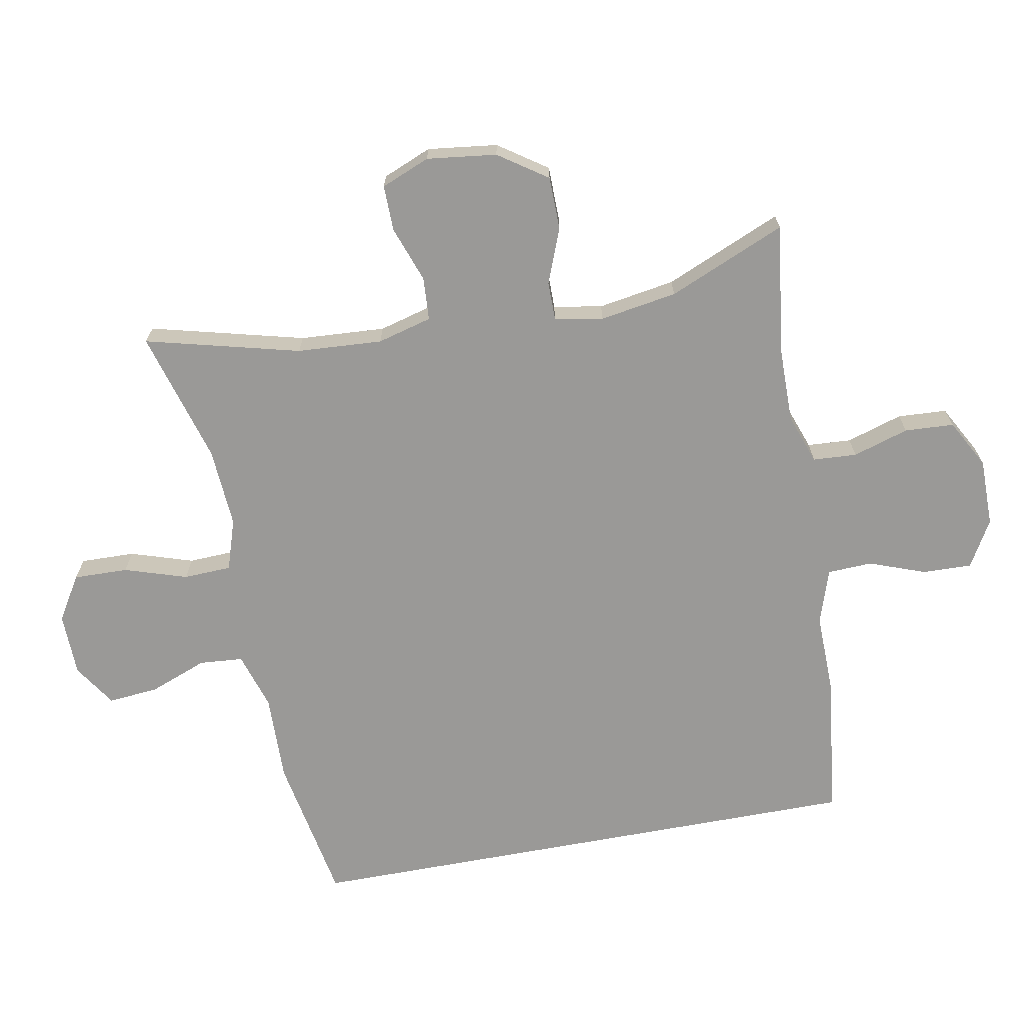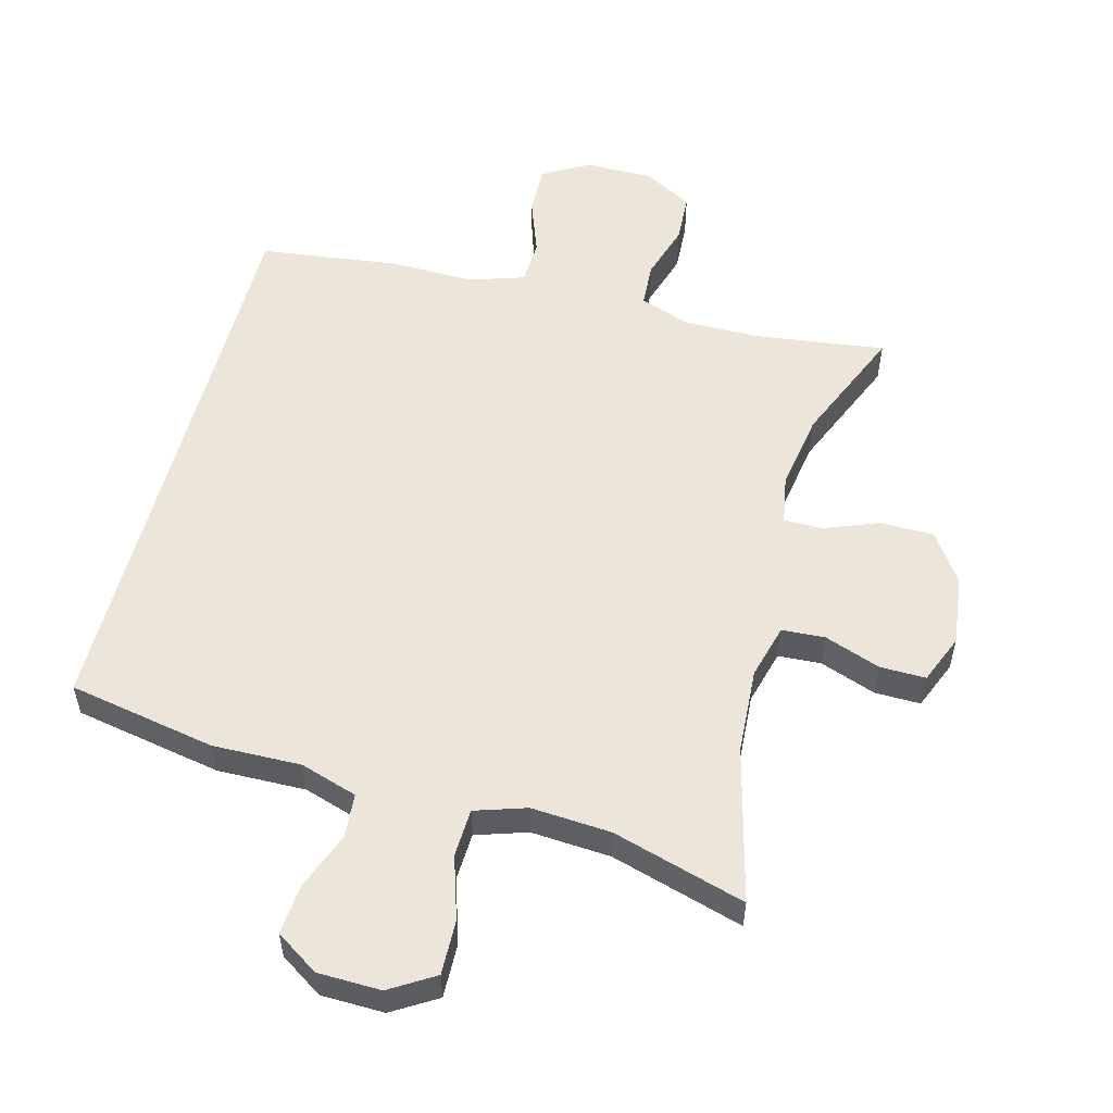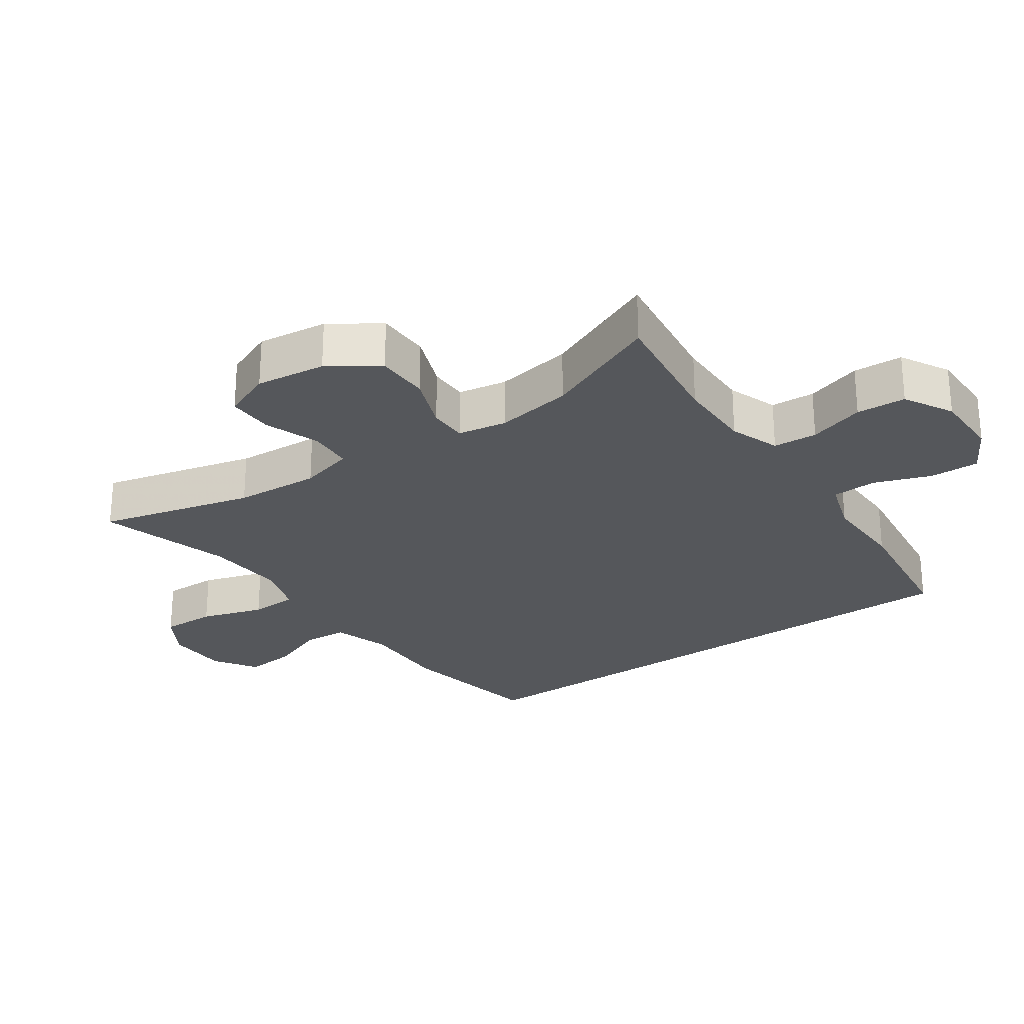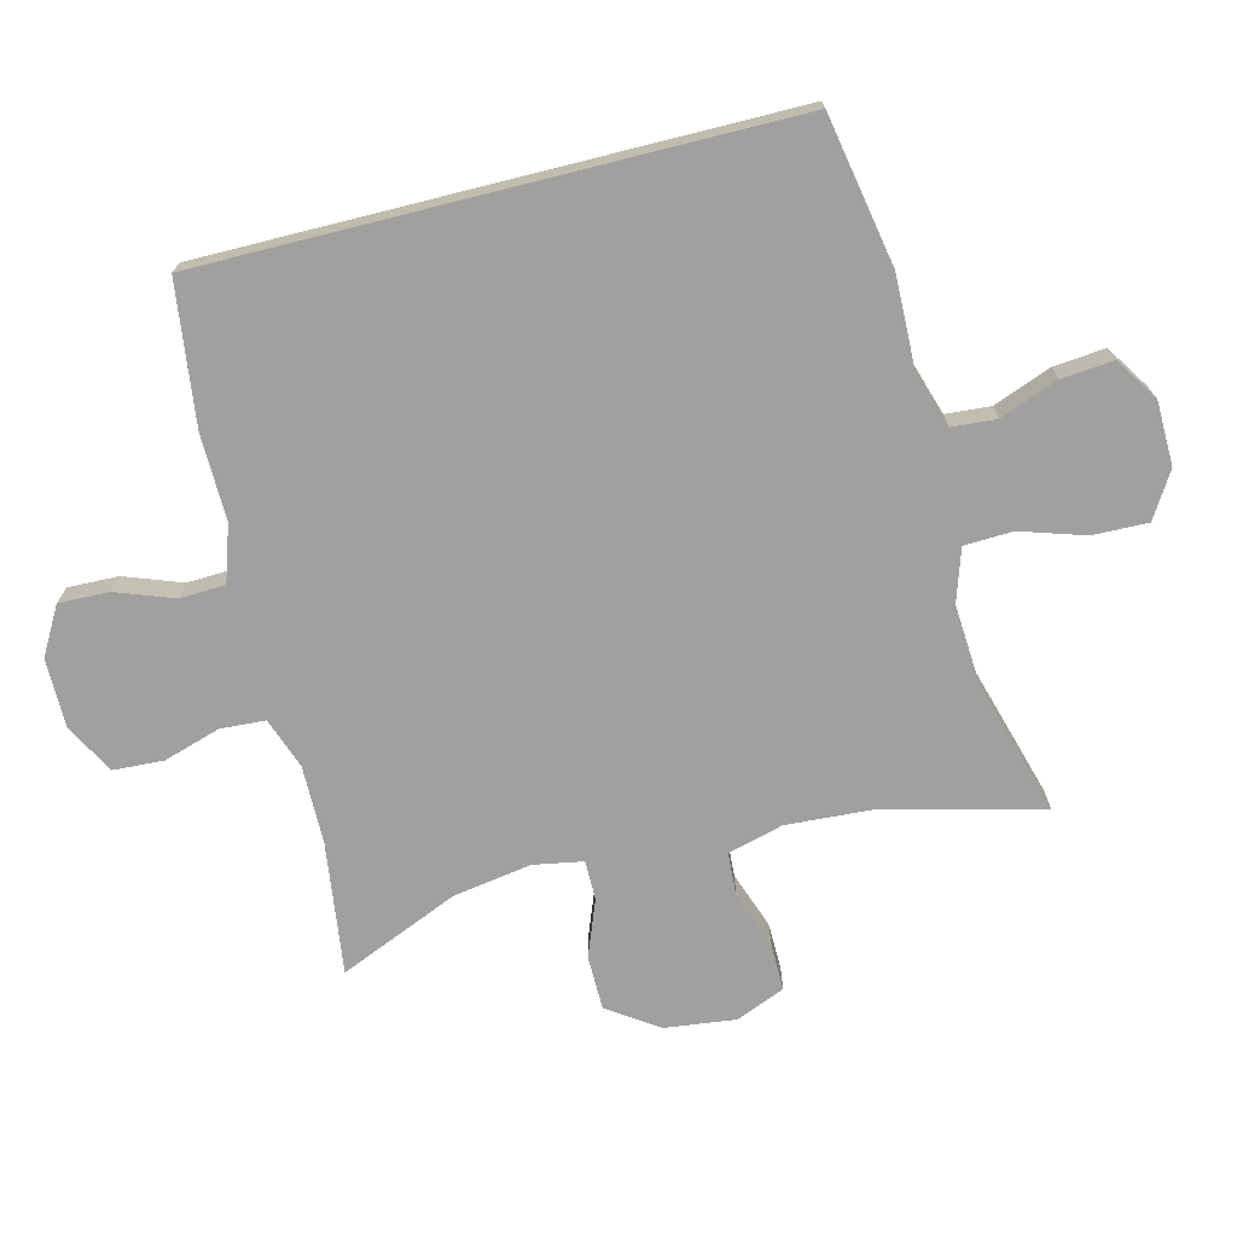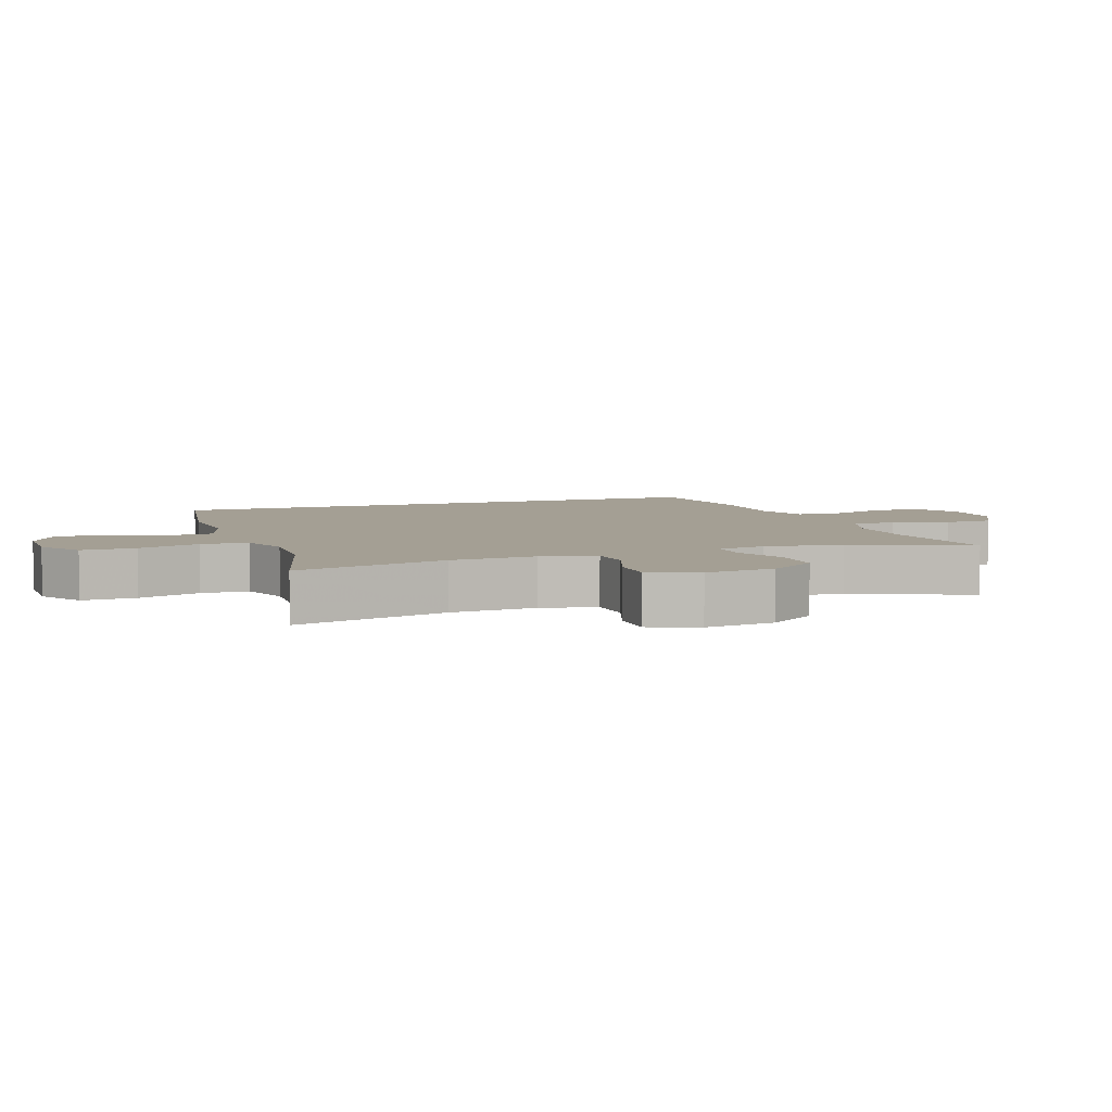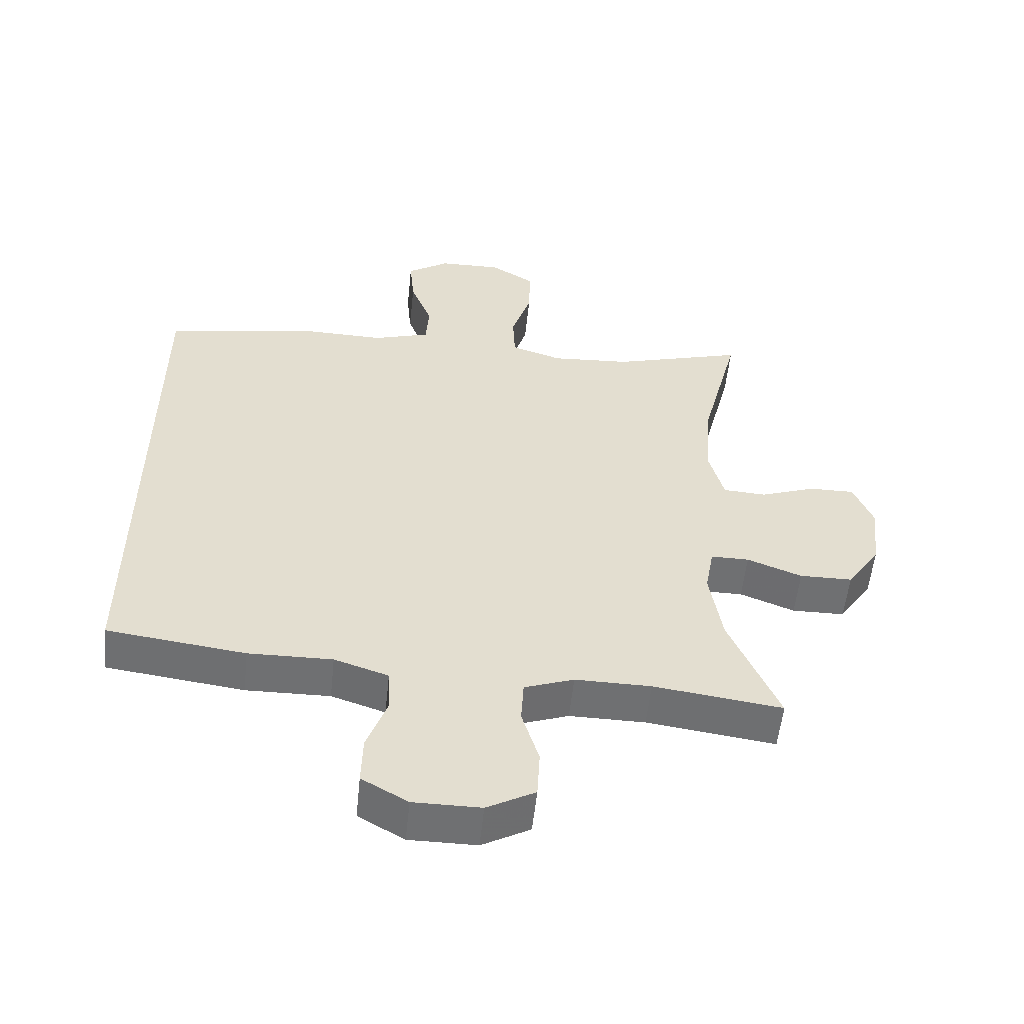
<metadata>
{"format":"obj","ext":"obj","renderer":"f3d","projection":"perspective","resolution":1024,"background":"white","views":[{"elev":-69.0,"azim":100.5,"up":"+Y"},{"elev":55.1,"azim":14.8,"up":"+Y"},{"elev":-26.5,"azim":125.0,"up":"+Y"},{"elev":-71.8,"azim":-75.9,"up":"+Y"},{"elev":5.6,"azim":69.9,"up":"+Y"},{"elev":-54.9,"azim":-5.9,"up":"+Z"}]}
</metadata>
<code>
v 0.5 0.07 -0.5
v 0.305 0.07 -0.474
v 0.19 0.07 -0.473
v 0.115 0.07 -0.5
v 0.111 0.07 -0.566
v 0.137 0.07 -0.65
v 0.133 0.07 -0.724
v 0.06 0.07 -0.764
v -0.042 0.07 -0.764
v -0.112 0.07 -0.724
v -0.11 0.07 -0.65
v -0.079 0.07 -0.565
v -0.082 0.07 -0.498
v -0.164 0.07 -0.471
v -0.291 0.07 -0.473
v -0.5 0.07 -0.446
v -0.5 0.07 0.411
v -0.278 0.07 0.452
v -0.145 0.07 0.449
v -0.059 0.07 0.476
v -0.054 0.07 0.542
v -0.087 0.07 0.628
v -0.094 0.07 0.704
v -0.03 0.07 0.746
v 0.065 0.07 0.748
v 0.132 0.07 0.707
v 0.13 0.07 0.625
v 0.1 0.07 0.531
v 0.103 0.07 0.459
v 0.18 0.07 0.434
v 0.3 0.07 0.442
v 0.5 0.07 0.5
v 0.441 0.07 0.268
v 0.433 0.07 0.14
v 0.455 0.07 0.058
v 0.52 0.07 0.054
v 0.604 0.07 0.084
v 0.673 0.07 0.085
v 0.703 0.07 0.012
v 0.69 0.07 -0.093
v 0.64 0.07 -0.166
v 0.56 0.07 -0.167
v 0.477 0.07 -0.135
v 0.419 0.07 -0.135
v 0.406 0.07 -0.208
v 0.425 0.07 -0.324
v 0.5 0 -0.5
v 0.305 0 -0.474
v 0.19 0 -0.473
v 0.115 0 -0.5
v 0.111 0 -0.566
v 0.137 0 -0.65
v 0.133 0 -0.724
v 0.06 0 -0.764
v -0.042 0 -0.764
v -0.112 0 -0.724
v -0.11 0 -0.65
v -0.079 0 -0.565
v -0.082 0 -0.498
v -0.164 0 -0.471
v -0.291 0 -0.473
v -0.5 0 -0.446
v -0.5 0 0.411
v -0.278 0 0.452
v -0.145 0 0.449
v -0.059 0 0.476
v -0.054 0 0.542
v -0.087 0 0.628
v -0.094 0 0.704
v -0.03 0 0.746
v 0.065 0 0.748
v 0.132 0 0.707
v 0.13 0 0.625
v 0.1 0 0.531
v 0.103 0 0.459
v 0.18 0 0.434
v 0.3 0 0.442
v 0.5 0 0.5
v 0.441 0 0.268
v 0.433 0 0.14
v 0.455 0 0.058
v 0.52 0 0.054
v 0.604 0 0.084
v 0.673 0 0.085
v 0.703 0 0.012
v 0.69 0 -0.093
v 0.64 0 -0.166
v 0.56 0 -0.167
v 0.477 0 -0.135
v 0.419 0 -0.135
v 0.406 0 -0.208
v 0.425 0 -0.324
f 40 41 42 43
f 40 43 44
f 39 40 44
f 36 37 38 39
f 35 36 39 44
f 34 35 44
f 31 32 33
f 30 31 33 34
f 29 30 34 44
f 25 26 27 28
f 25 28 29
f 24 25 29
f 21 22 23 24
f 20 21 24 29
f 19 20 29 44
f 14 15 16 17
f 13 14 17 18
f 9 10 11 12
f 9 12 13
f 8 9 13
f 5 6 7 8
f 4 5 8 13
f 3 4 13 18
f 46 1 2
f 45 46 2 3
f 19 44 45
f 3 18 19 45
f 89 88 87 86
f 90 89 86
f 90 86 85
f 85 84 83 82
f 90 85 82 81
f 90 81 80
f 79 78 77
f 80 79 77 76
f 90 80 76 75
f 74 73 72 71
f 75 74 71
f 75 71 70
f 70 69 68 67
f 75 70 67 66
f 90 75 66 65
f 63 62 61 60
f 64 63 60 59
f 58 57 56 55
f 59 58 55
f 59 55 54
f 54 53 52 51
f 59 54 51 50
f 64 59 50 49
f 48 47 92
f 49 48 92 91
f 91 90 65
f 91 65 64 49
f 1 47 48 2
f 2 48 49 3
f 3 49 50 4
f 4 50 51 5
f 5 51 52 6
f 6 52 53 7
f 7 53 54 8
f 8 54 55 9
f 9 55 56 10
f 10 56 57 11
f 11 57 58 12
f 12 58 59 13
f 13 59 60 14
f 14 60 61 15
f 15 61 62 16
f 16 62 63 17
f 17 63 64 18
f 18 64 65 19
f 19 65 66 20
f 20 66 67 21
f 21 67 68 22
f 22 68 69 23
f 23 69 70 24
f 24 70 71 25
f 25 71 72 26
f 26 72 73 27
f 27 73 74 28
f 28 74 75 29
f 29 75 76 30
f 30 76 77 31
f 31 77 78 32
f 32 78 79 33
f 33 79 80 34
f 34 80 81 35
f 35 81 82 36
f 36 82 83 37
f 37 83 84 38
f 38 84 85 39
f 39 85 86 40
f 40 86 87 41
f 41 87 88 42
f 42 88 89 43
f 43 89 90 44
f 44 90 91 45
f 45 91 92 46
f 46 92 47 1

</code>
